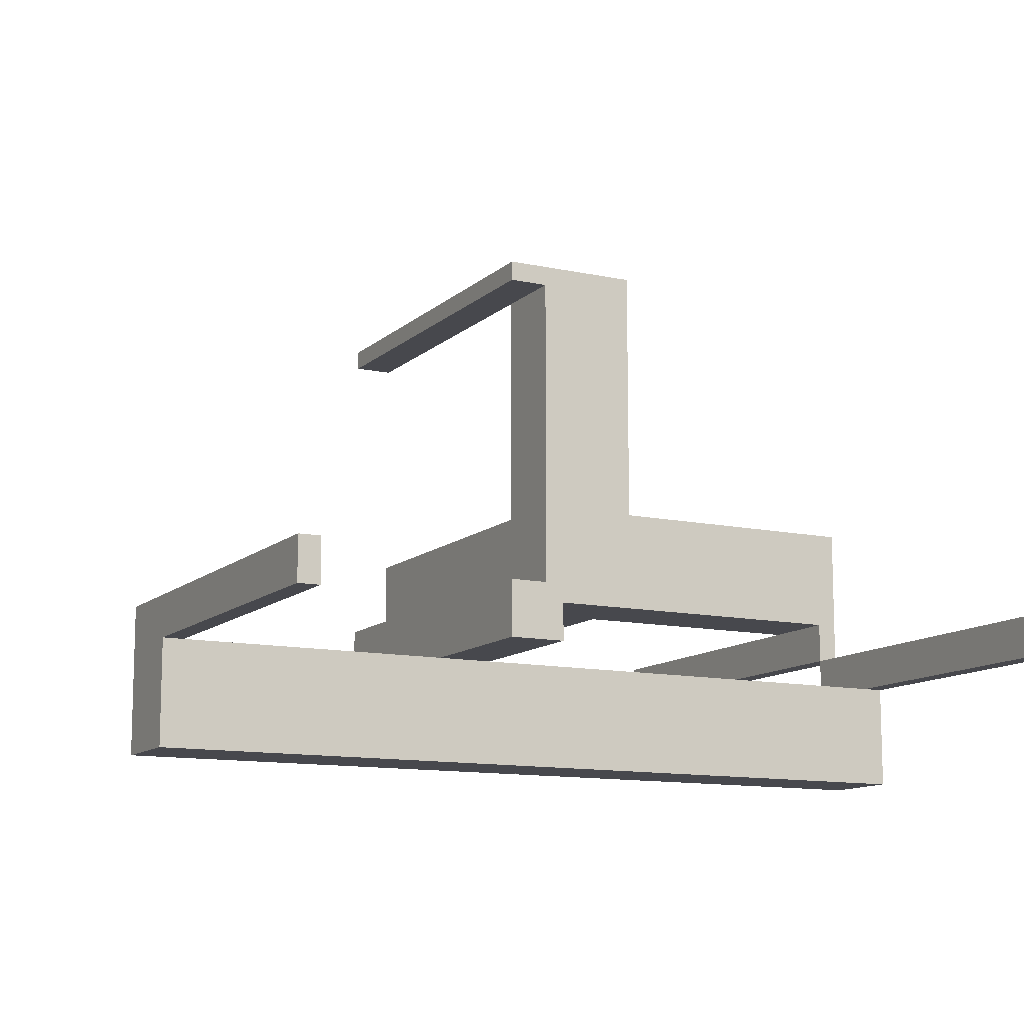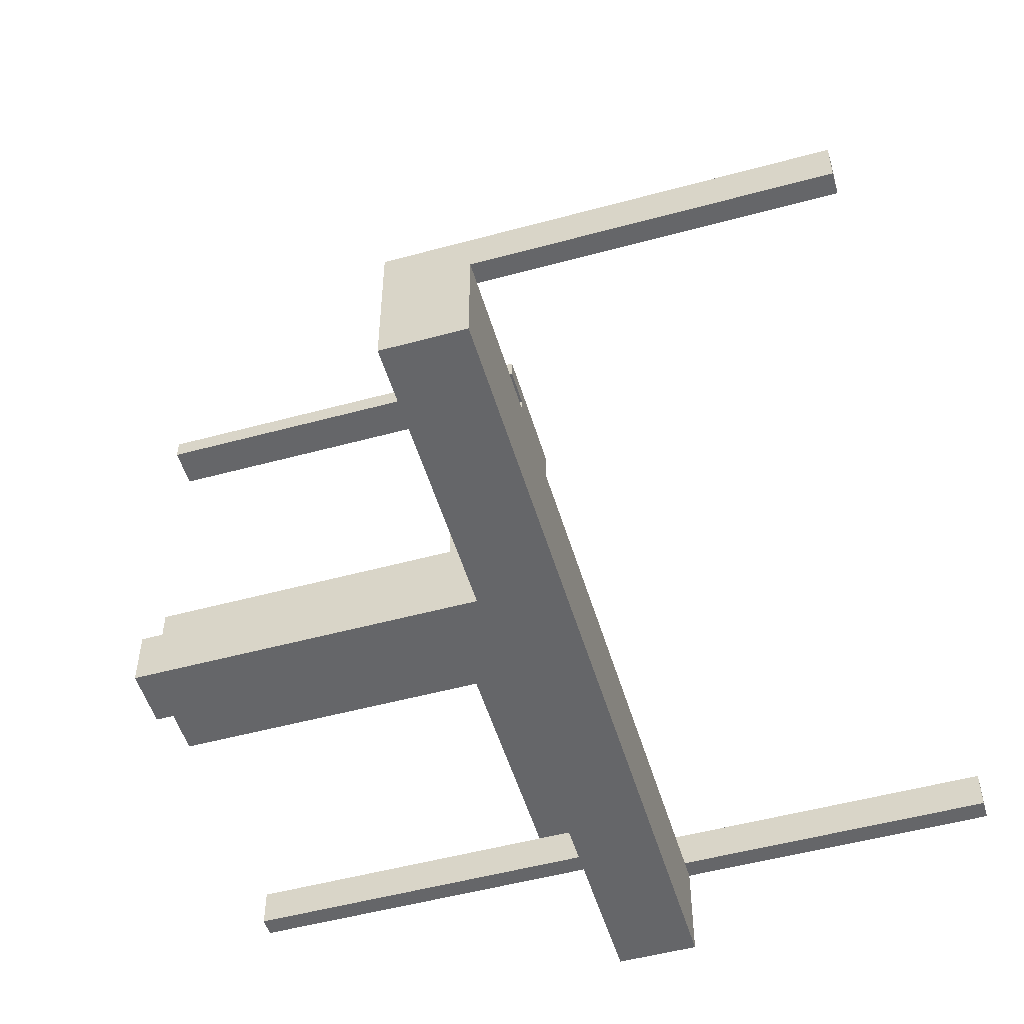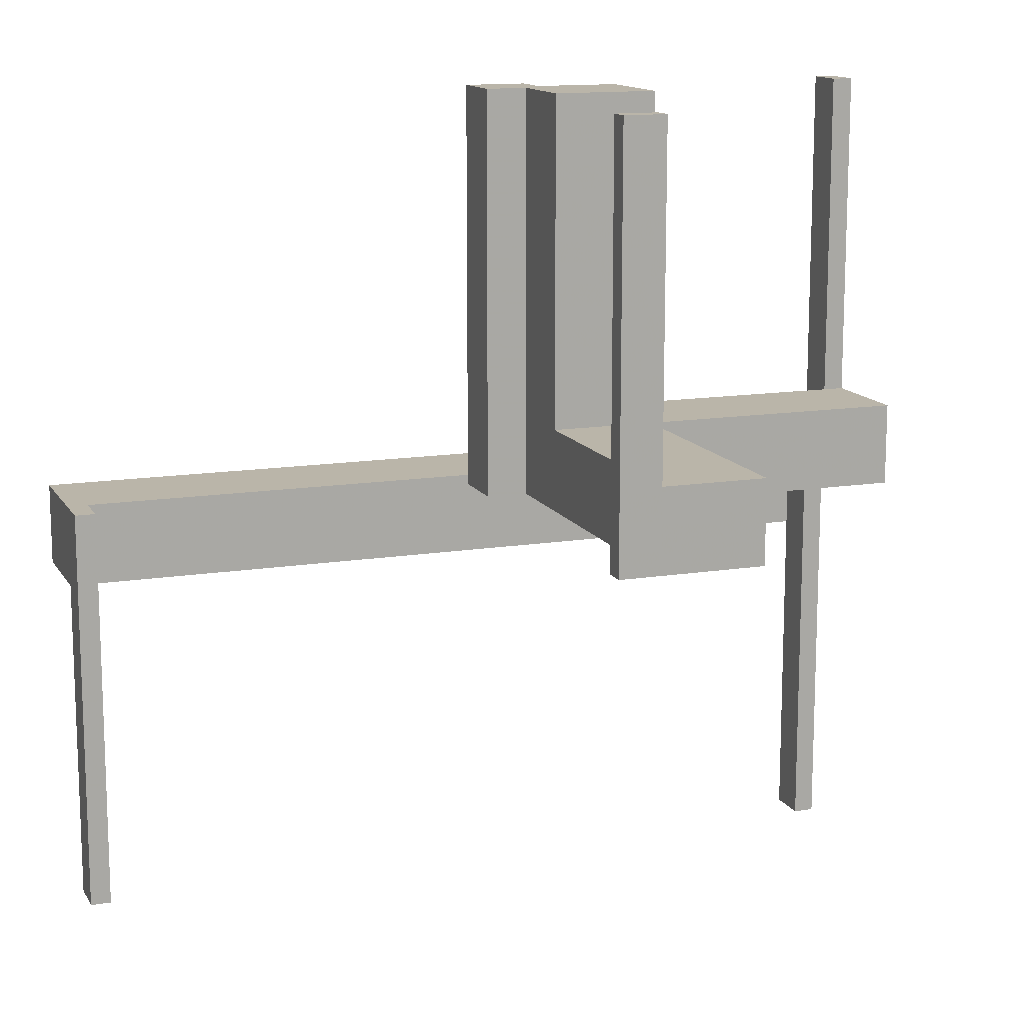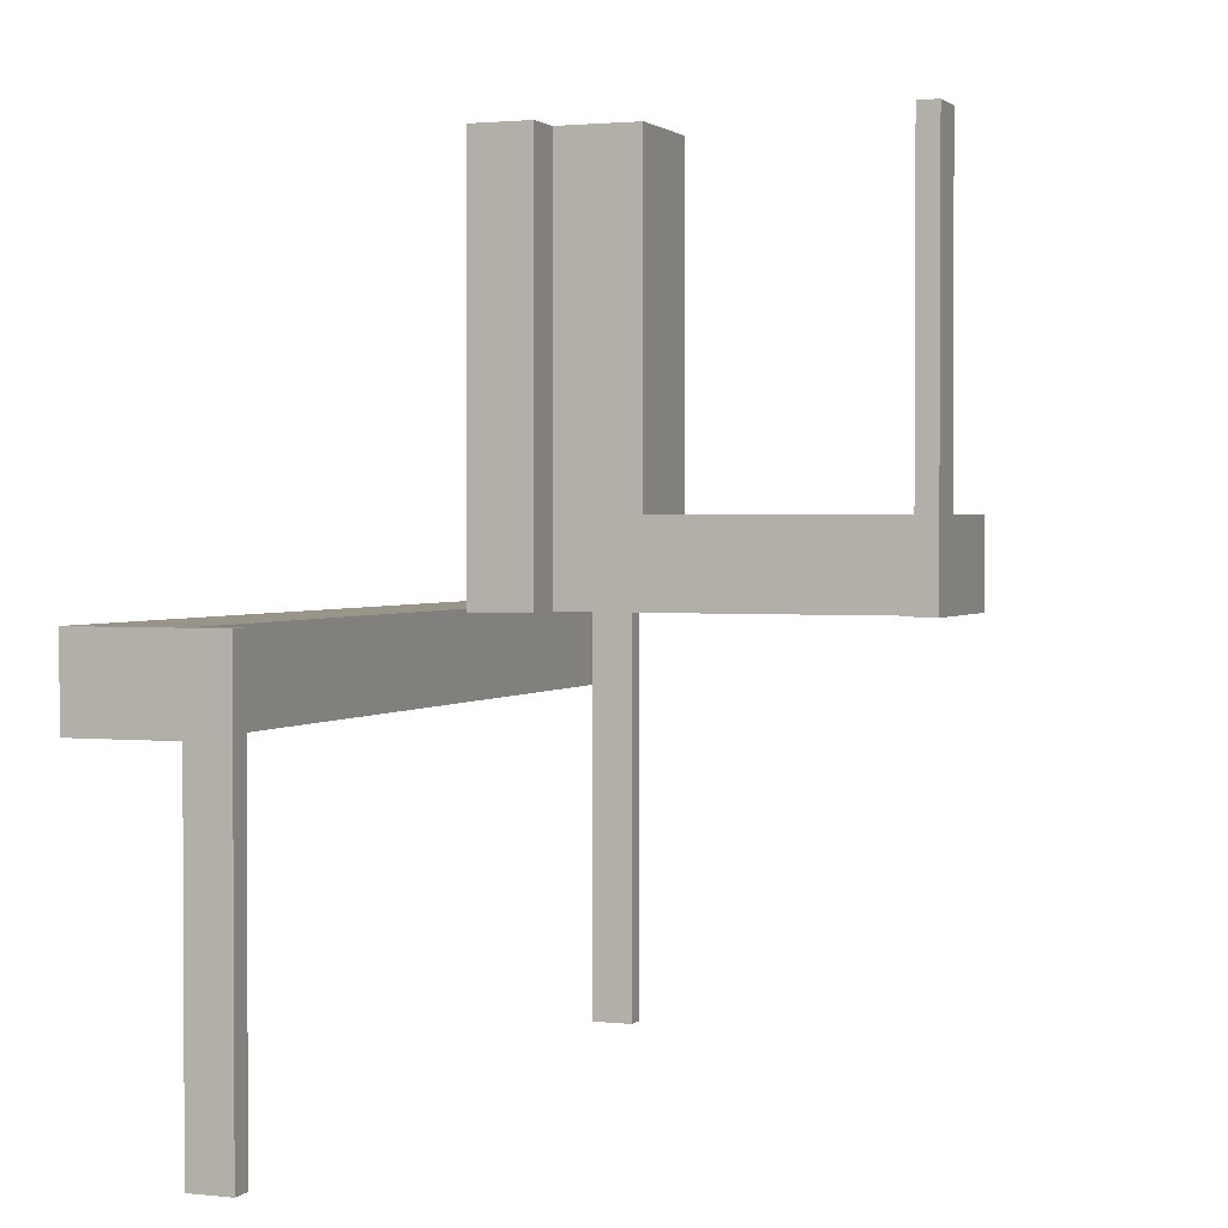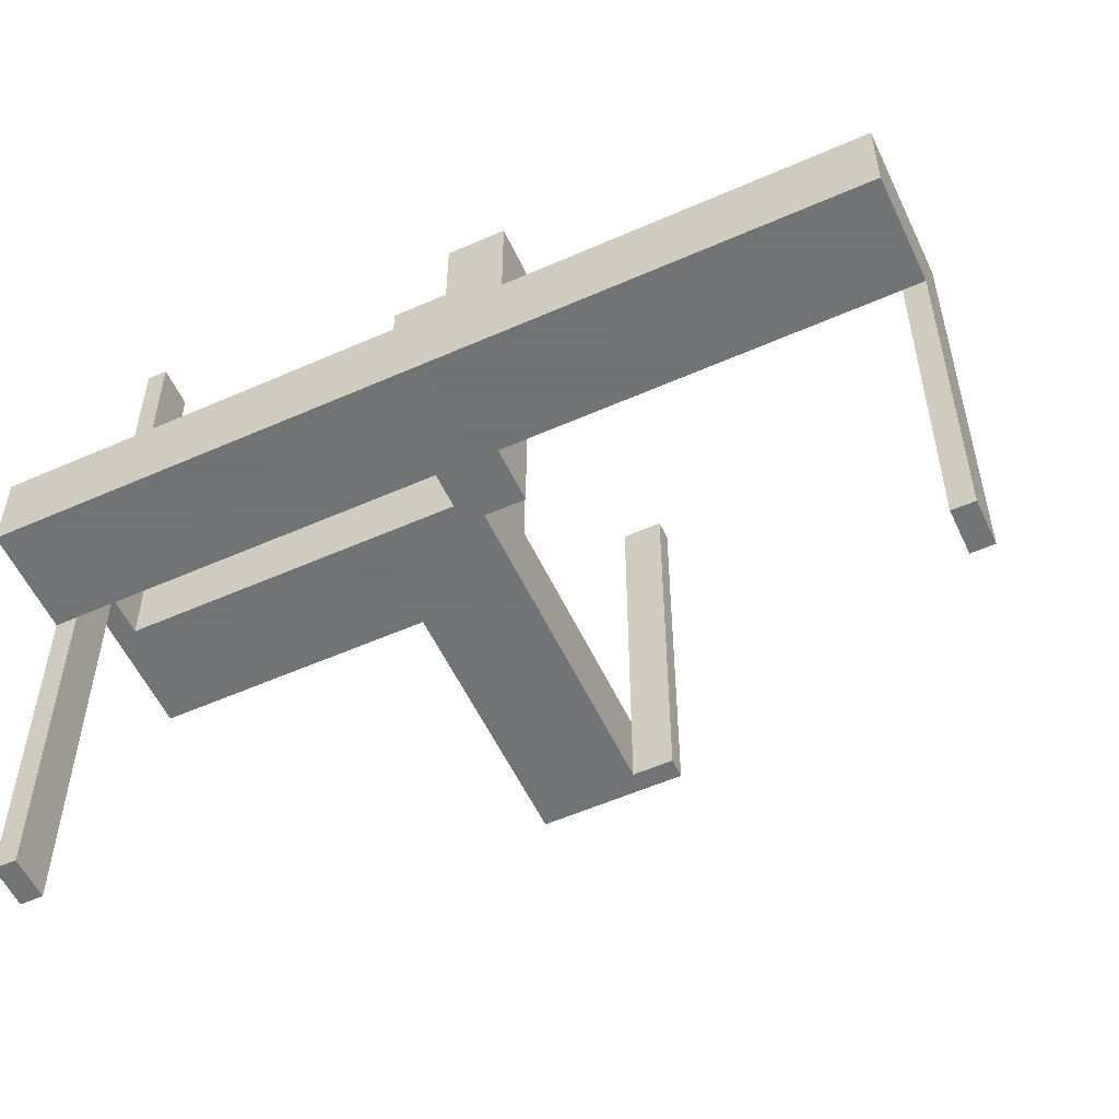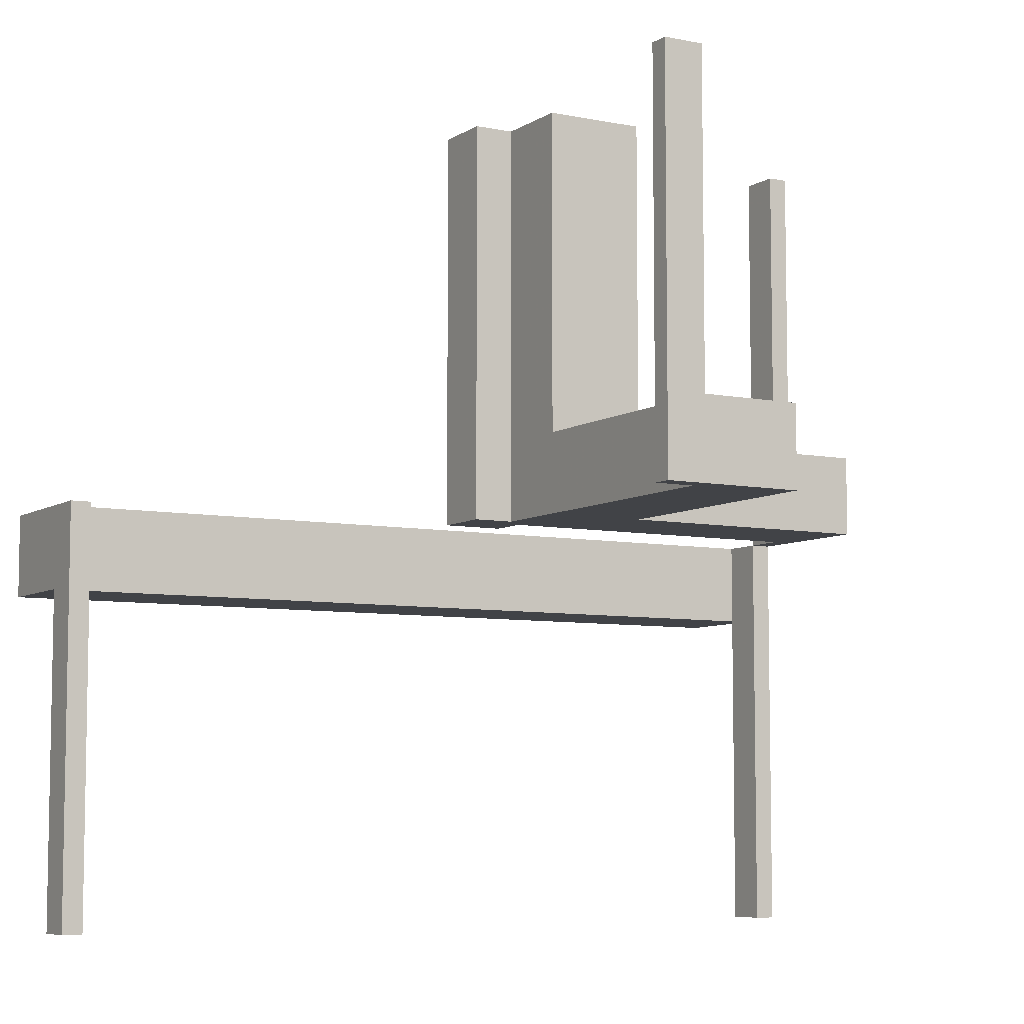
<metadata>
{"format":"obj","ext":"obj","renderer":"f3d","projection":"perspective","resolution":1024,"background":"white","views":[{"elev":-11.8,"azim":152.5,"up":"+Y"},{"elev":-51.9,"azim":106.4,"up":"+Y"},{"elev":13.5,"azim":159.9,"up":"+Z"},{"elev":1.8,"azim":111.3,"up":"+Z"},{"elev":-55.7,"azim":24.9,"up":"+Z"},{"elev":-6.9,"azim":149.6,"up":"+Z"}]}
</metadata>
<code>
v 0 0 0
v 0 0 0.5
v 0 0.5 0
v 0 0.5 0.5
v 0 -0.175 0
v 0 -0.175 -0.1
v 0 -0.05 0
v 0 -0.05 -0.1
v 0 0.475 0
v 0 0.475 0.5
v 0 0.075 0
v 0 0.075 0.5
v -0.1375 0.175 0
v -0.1375 0.175 0.1
v -0.1375 0.0925 0
v -0.1375 0.0925 0.1
v -0.1375 0.1325 0
v -0.1375 0.1325 0.1
v -0.1375 0.1375 0
v -0.1375 0.1375 0.1
v -0.075 0 0
v -0.075 0 0.5
v -0.075 0.05 0
v -0.075 0.05 0.5
v -0.475 0 0
v -0.475 0 -0.5
v -0.475 0 0.5
v -0.475 0.05 0
v -0.475 0.05 0.5
v -0.475 -0.05 0
v -0.475 -0.05 -0.5
v -0.0875 0.175 0
v -0.0875 0.175 0.1
v -0.0875 0.1375 0
v -0.0875 0.1375 0.1
v -0.5 0 0
v -0.5 0 -0.5
v -0.5 0 0.5
v -0.5 0.05 0
v -0.5 0.05 0.1
v -0.5 0.05 0.5
v -0.5 0.175 0
v -0.5 0.175 0.1
v -0.5 -0.175 0
v -0.5 -0.175 -0.1
v -0.5 -0.05 0
v -0.5 -0.05 -0.5
v -0.5 -0.05 -0.1
v 0.5 0 0
v 0.5 0 -0.5
v 0.5 -0.175 0
v 0.5 -0.175 -0.1
v 0.5 -0.05 0
v 0.5 -0.05 -0.5
v 0.5 -0.05 -0.1
v -0.175 0.05 0
v -0.175 0.05 0.1
v -0.175 0.05 0.5
v -0.175 0.175 0
v -0.175 0.175 0.1
v -0.175 0.175 0.5
v -0.175 0.5 0
v -0.175 0.5 0.1
v -0.175 0.0925 0
v -0.175 0.0925 0.1
v -0.175 0.1325 0
v -0.175 0.1325 0.1
v -0.05 0.05 0
v -0.05 0.05 0.5
v -0.05 0.175 0
v -0.05 0.175 0.1
v -0.05 0.175 0.5
v -0.05 0.5 0
v -0.05 0.5 0.1
v -0.05 0.5 0.5
v -0.05 0.475 0
v -0.05 0.475 0.5
v -0.05 0.075 0
v -0.05 0.075 0.5
v 0.475 0 0
v 0.475 0 -0.5
v 0.475 -0.05 0
v 0.475 -0.05 -0.5
f 47 37 26
f 31 26 25
f 46 36 37
f 46 47 31
f 46 30 25
f 36 25 26
f 5 6 8
f 44 46 48
f 46 7 8
f 45 6 5
f 48 8 6
f 46 44 5
f 26 31 47
f 25 30 31
f 37 47 46
f 31 30 46
f 25 36 46
f 26 37 36
f 8 7 5
f 48 45 44
f 8 48 46
f 5 44 45
f 6 45 48
f 5 7 46
f 41 38 27
f 27 29 41
f 29 27 25
f 25 28 29
f 39 36 38
f 38 41 39
f 39 41 29
f 29 28 39
f 39 28 25
f 25 36 39
f 36 25 27
f 27 38 36
f 79 12 11
f 11 78 79
f 68 69 79
f 79 78 68
f 23 21 22
f 22 24 23
f 23 24 69
f 69 68 23
f 11 12 2
f 2 1 11
f 1 2 22
f 22 21 1
f 24 22 69
f 2 69 22
f 79 69 12
f 2 12 69
f 23 68 21
f 1 21 68
f 78 11 68
f 1 68 11
f 77 10 4
f 4 75 77
f 75 4 3
f 3 73 75
f 76 9 10
f 10 77 76
f 76 77 75
f 75 73 76
f 73 3 9
f 9 76 73
f 9 3 4
f 4 10 9
f 70 72 69
f 69 68 70
f 68 69 58
f 58 56 68
f 56 58 61
f 61 59 56
f 59 61 72
f 72 70 59
f 61 58 69
f 69 72 61
f 70 68 56
f 56 59 70
f 14 13 19
f 19 20 14
f 20 19 34
f 34 35 20
f 35 34 32
f 32 33 35
f 33 32 70
f 70 71 33
f 60 59 13
f 13 14 60
f 73 32 13
f 13 62 73
f 59 62 13
f 73 70 32
f 32 34 19
f 19 13 32
f 63 74 73
f 73 62 63
f 74 71 70
f 70 73 74
f 62 59 60
f 60 63 62
f 74 63 14
f 14 33 74
f 74 33 71
f 14 63 60
f 20 35 33
f 33 14 20
f 67 18 17
f 17 66 67
f 64 15 16
f 16 65 64
f 16 15 17
f 17 18 16
f 43 60 59
f 59 42 43
f 39 56 57
f 57 40 39
f 57 56 64
f 64 65 57
f 67 66 59
f 59 60 67
f 39 42 66
f 59 66 42
f 66 17 15
f 66 15 64
f 64 56 39
f 66 64 39
f 67 65 16
f 65 40 57
f 40 65 67
f 40 67 43
f 60 43 67
f 16 18 67
f 42 39 40
f 40 43 42
f 54 50 81
f 83 81 80
f 53 49 50
f 53 54 83
f 53 82 80
f 49 80 81
f 5 6 8
f 51 53 55
f 53 7 8
f 52 6 5
f 55 8 6
f 53 51 5
f 81 83 54
f 80 82 83
f 50 54 53
f 83 82 53
f 80 49 53
f 81 50 49
f 8 7 5
f 55 52 51
f 8 55 53
f 5 51 52
f 6 52 55
f 5 7 53

</code>
